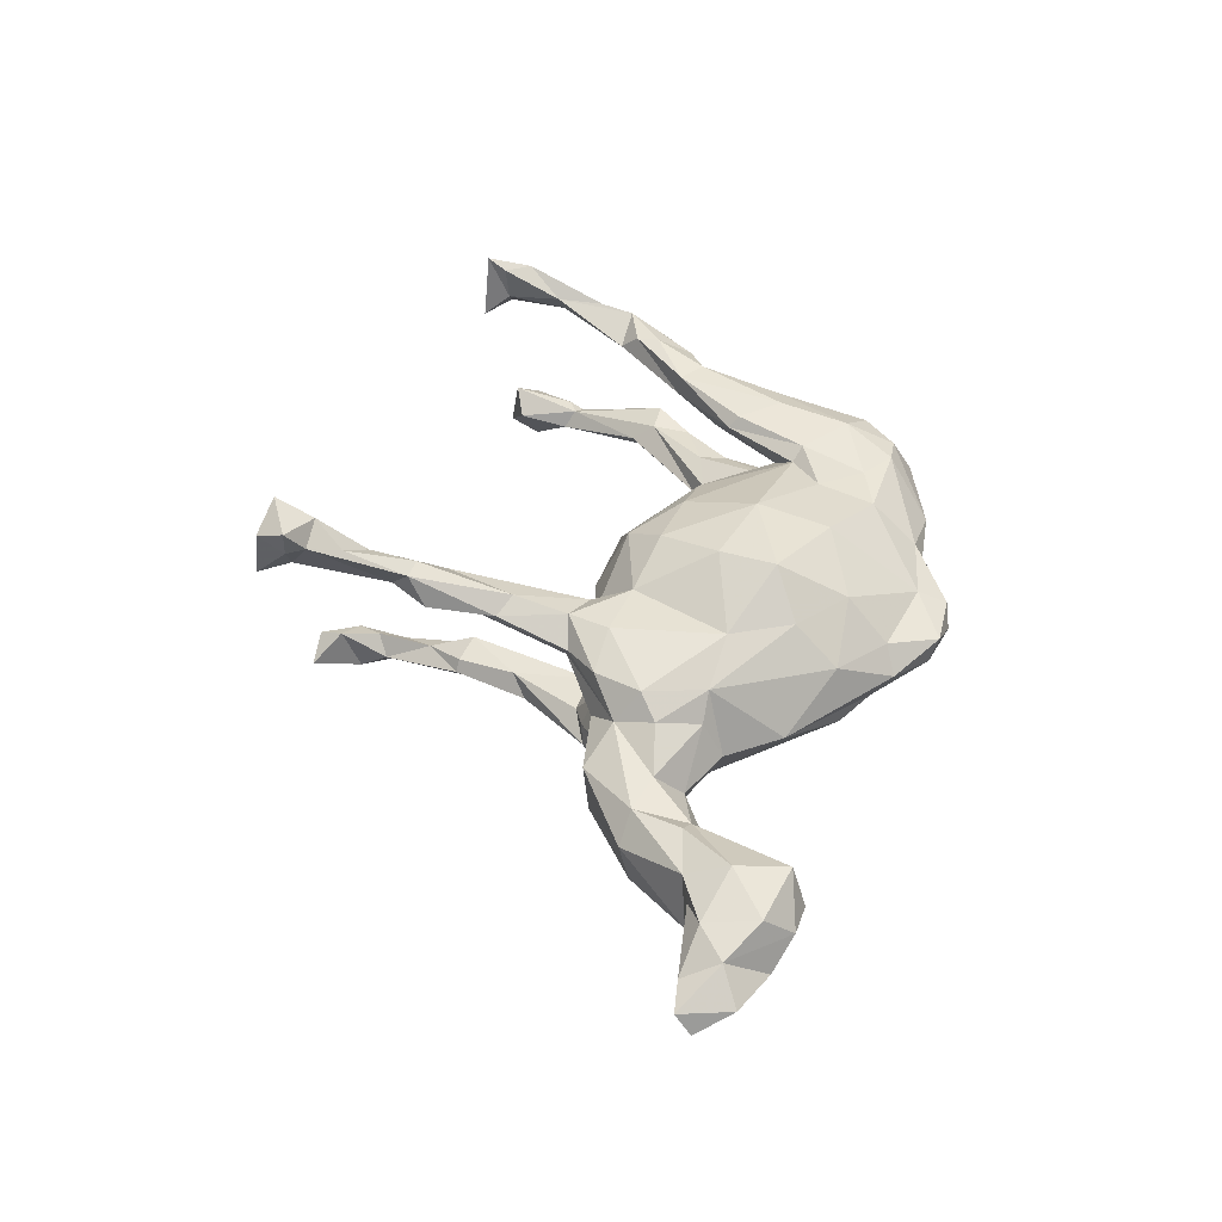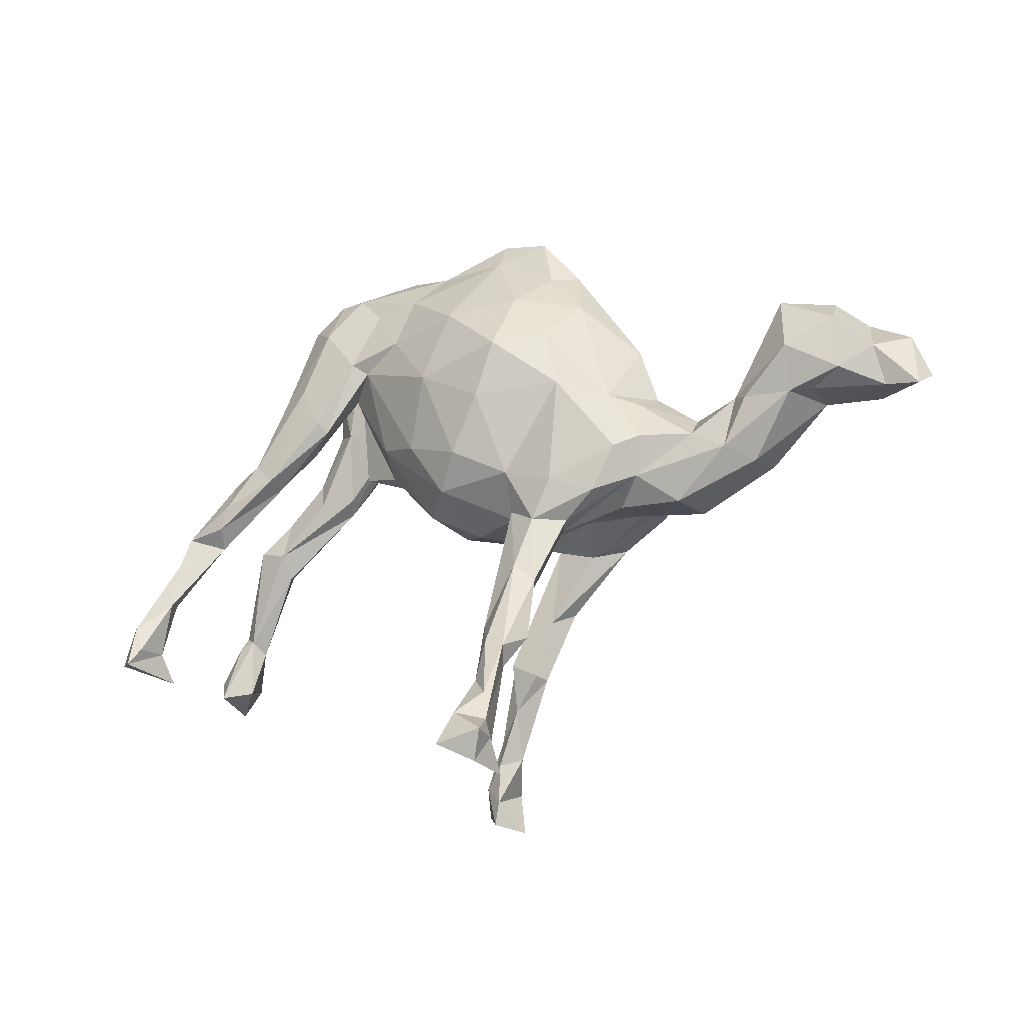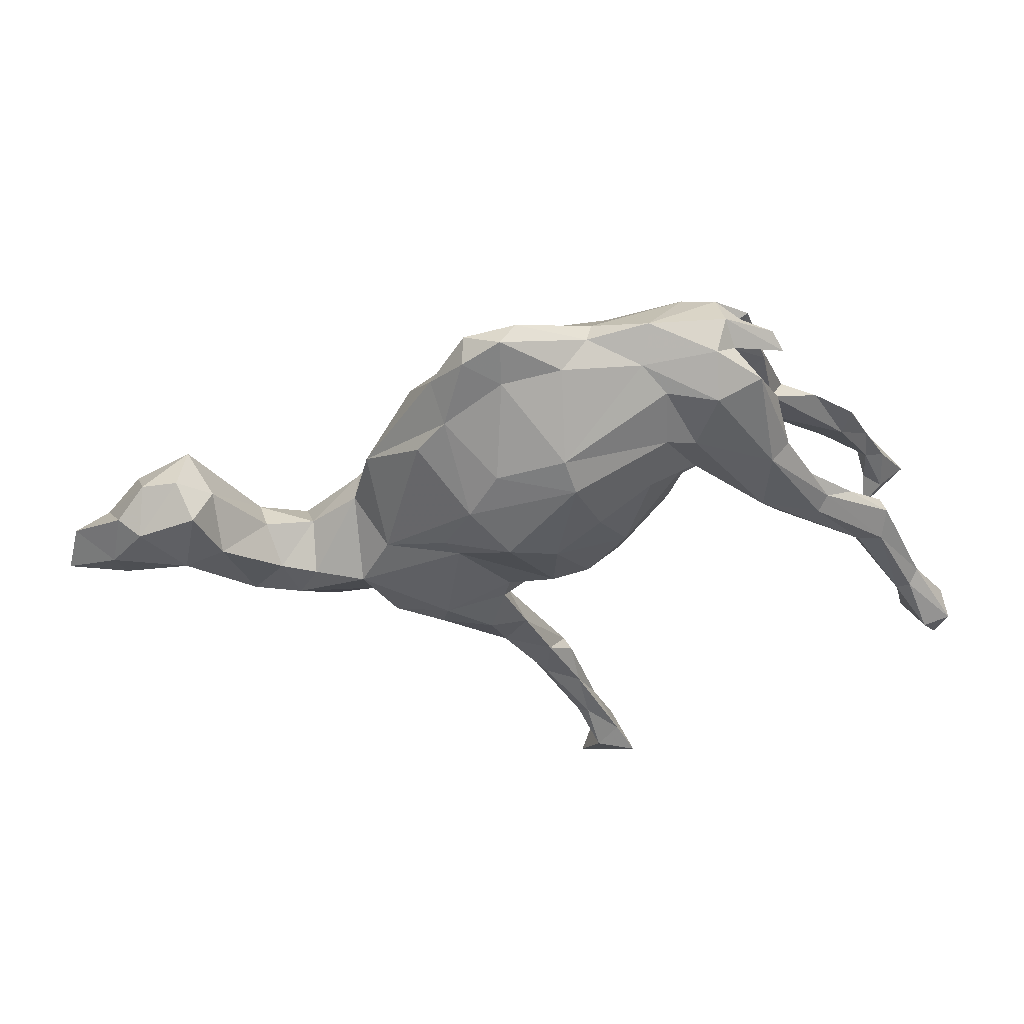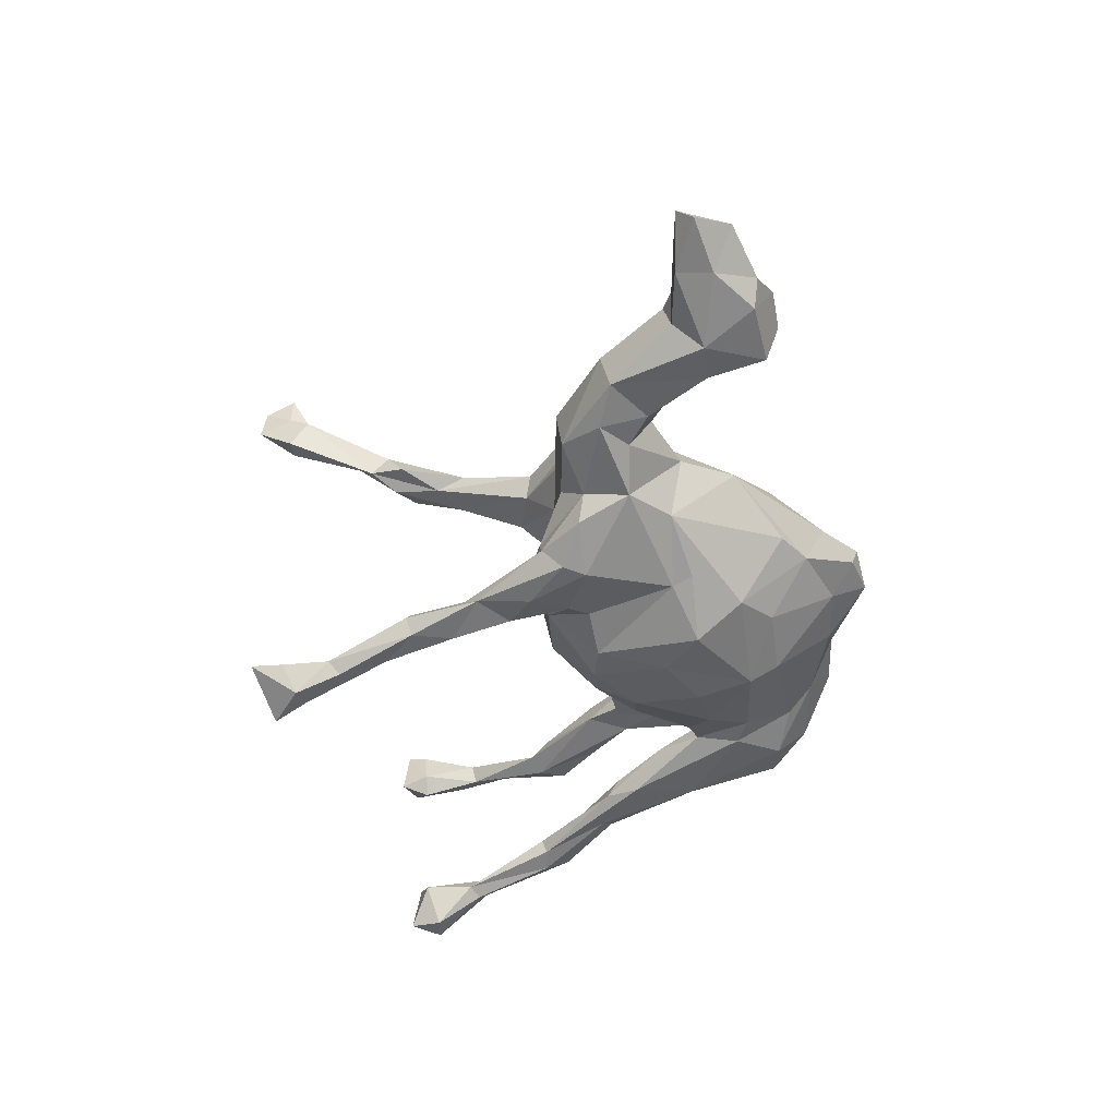
<metadata>
{"format":"obj","ext":"obj","renderer":"f3d","projection":"perspective","resolution":1024,"background":"white","views":[{"elev":46.5,"azim":89.6,"up":"+Z"},{"elev":-24.8,"azim":29.1,"up":"+Y"},{"elev":58.6,"azim":172.3,"up":"+Y"},{"elev":-49.7,"azim":82.6,"up":"+Z"}]}
</metadata>
<code>
v 0.08717 -0.6909 0.3391
v 0.1432 -0.7201 0.3029
v 0.166 -0.6709 0.3259
v 0.1012 -0.6246 0.3022
v 0.09141 -0.6584 0.2504
v 0.1594 -0.6728 0.2753
v 0.0994 -0.5403 0.225
v 0.1353 -0.6677 0.2312
v 0.1532 -0.7258 0.2271
v 0.1366 -0.5795 0.2599
v 0.152 -0.6382 0.279
v -0.7056 -0.2772 0.2012
v -0.6864 -0.327 0.2053
v 0.1641 -0.4451 0.1495
v 0.1273 -0.5023 0.173
v 0.1074 -0.4596 0.2044
v 0.1427 -0.4731 0.2037
v 0.07661 0.05931 0.1941
v 0.07782 -0.4098 0.1563
v 0.1199 0.1569 0.2052
v 0.01187 -0.03874 0.1692
v 0.1109 -0.4512 0.1422
v -0.7063 -0.2379 0.1422
v -0.7649 -0.3341 0.16
v 0.1712 -0.3246 0.133
v -0.642 -0.1389 0.1573
v 0.1068 -0.08871 0.1312
v 0.008643 0.2576 0.1839
v 0.137 -0.2957 0.1509
v -0.653 -0.2235 0.1603
v 0.2072 -0.1311 0.142
v -0.7057 -0.3595 0.2202
v -0.6595 -0.1494 0.1423
v -0.5347 -0.0314 0.1558
v 0.1666 -0.2002 0.1334
v -0.04742 0.1319 0.1883
v -0.6762 -0.3702 0.1064
v -0.43 0.009251 0.1517
v -0.5459 -0.07148 0.1504
v 0.1421 -0.3716 0.1216
v -0.6799 -0.3207 0.1469
v -0.7077 -0.3164 0.1171
v 0.2034 0.1874 0.1439
v 0.2842 -0.1574 0.1135
v -0.3151 0.1126 0.1547
v 0.2274 0.06926 0.1457
v -0.356 0.1939 0.1518
v -0.6649 -0.2131 0.1293
v -0.5611 -0.1015 0.1176
v 0.3169 0.03648 0.1049
v 0.2194 -0.2007 0.09662
v -0.03699 -0.09504 0.1269
v -0.6234 -0.08055 0.1488
v -0.09669 0.005083 0.1465
v 0.1076 -0.1631 0.107
v 0.3311 -0.07864 0.118
v -0.4651 0.05131 0.1477
v 0.1053 -0.3197 0.1153
v -0.1089 0.3474 0.1268
v -0.6066 -0.02658 0.1159
v -0.2141 0.208 0.132
v 0.3752 -0.05526 0.08837
v -0.1346 0.2484 0.1525
v -0.2388 0.2266 0.1503
v 0.1939 -0.2045 0.06134
v -0.5308 0.03257 0.1249
v -0.413 0.192 0.1262
v -0.3052 0.3137 0.1449
v -0.3062 0.09452 0.1351
v -0.4269 0.004459 0.114
v -0.5925 -0.07855 0.1047
v -0.3544 0.07609 0.09604
v -0.193 0.3372 0.1251
v 0.1332 0.2833 0.1368
v 0.3518 -0.1245 0.06466
v -0.2421 0.3923 0.1169
v 0.67 0.06075 0.08364
v 0.1089 -0.2041 0.07643
v -0.4066 0.2106 0.103
v 0.6619 0.1584 0.06846
v -0.3471 0.1617 0.08738
v -0.1024 -0.1062 0.05325
v -0.433 0.08386 0.1009
v -0.2987 0.4031 0.1007
v 0.5476 0.001547 0.03556
v 0.5262 -0.09667 0.04817
v 0.3579 0.02592 0.06396
v 0.7601 0.1068 0.06001
v 0.5765 -0.0134 0.06023
v 0.7587 0.007337 0.05181
v 0.0854 -0.1537 0.05462
v -0.333 0.2873 0.07889
v 0.4628 -0.0592 0.05259
v -0.3617 0.3572 0.1015
v -0.07093 0.4252 0.06155
v 0.8234 0.04199 0.03641
v 0.8313 -0.02786 0.005278
v 0.06002 0.4159 0.07415
v 0.2497 0.2589 0.08195
v -0.2697 0.1811 0.07944
v 0.1769 0.3515 0.06551
v 0.3007 -0.1625 0.02175
v -0.1823 0.03682 0.1052
v 0.661 -0.01745 0.04968
v 0.4187 -0.1765 0.02486
v 0.6839 0.1819 -0.006754
v 0.2165 0.3642 0.02396
v 0.1532 0.4472 0.05099
v 0.4524 -0.006235 -0.004087
v 0.7469 0.1614 0.006385
v 0.06358 0.4696 0.04893
v -0.3019 0.4401 0.03471
v -0.2092 0.01393 0.02634
v 0.9063 -0.00798 -0.03961
v 0.2259 -0.1546 -0.004895
v 0.3408 0.1682 0.007137
v 0.4294 -0.1675 -0.0703
v -0.3922 0.3784 0.04123
v -0.01194 -0.1544 0.01702
v -0.3356 0.4076 0.05235
v -0.05694 0.4392 0.02371
v -0.3714 0.3683 0.0468
v 0.8917 -0.03509 -0.001758
v -0.2869 0.1747 0.02762
v -0.291 0.04174 -0.001588
v 0.6987 -0.009922 0.02358
v 0.5378 0.02423 -0.0181
v -0.292 0.3686 0.05378
v -0.4092 0.3501 0.01702
v 0.3703 0.06172 -0.005804
v 0.8826 0.06315 -0.009421
v 0.7975 0.1214 -0.03293
v -0.273 0.156 -0.01473
v 0.5714 -0.1178 0.004533
v 0.6242 0.1357 -0.008845
v -0.2775 0.4265 -0.02208
v 0.2512 0.2718 -0.05291
v 0.5744 -0.1008 -0.07602
v 0.8034 -0.02347 -0.05469
v 0.1625 0.4317 0.005181
v 0.2015 -0.152 -0.03366
v -0.1648 0.4573 0.03085
v 0.09507 0.4723 0.01464
v -0.1409 -0.05856 -0.04424
v 0.6965 -0.01155 -0.04929
v -0.2907 0.2883 0.009174
v 0.3041 -0.1524 -0.04982
v -0.3145 0.3995 2.109e-05
v 0.2007 0.3287 -0.04263
v 0.4916 -0.1079 -0.09212
v -0.206 0.009057 -0.01674
v 0.2126 -0.1808 -0.1012
v -0.2906 0.2673 -0.03826
v -0.2588 0.1898 -0.06061
v 0.7606 0.1209 -0.07232
v -0.007393 0.4204 -0.02085
v 0.8188 0.03979 -0.06623
v 0.1727 -0.1901 -0.1061
v 0.4572 -0.04986 -0.08842
v 0.6609 0.1603 -0.07548
v -0.08126 -0.1179 -0.05347
v 0.5186 -0.02558 -0.08143
v 0.04162 -0.143 -0.09513
v 0.6193 0.06299 -0.0888
v 0.6877 0.04507 -0.09927
v -0.1473 0.411 -0.02312
v -0.308 0.1309 -0.07526
v -0.3732 0.1863 -0.05102
v 0.3442 -0.1167 -0.09926
v -0.4588 0.05288 -0.08135
v -0.3938 0.2954 -0.04234
v -0.01391 -0.3794 -0.1173
v 0.09778 0.4039 -0.02515
v -0.4151 0.2038 -0.08309
v -0.1137 -0.02984 -0.1191
v 0.3204 0.04778 -0.1058
v -0.186 0.3725 -0.06069
v 0.03365 -0.4049 -0.1268
v -0.3907 0.05653 -0.09435
v 0.0989 -0.1635 -0.1097
v -0.2739 0.367 -0.08398
v 0.3721 -0.03775 -0.123
v -0.3543 0.3757 -0.05378
v -0.24 0.1937 -0.1003
v -0.5622 -0.03603 -0.09118
v -0.07759 -0.6336 -0.1747
v -0.1147 0.04796 -0.1498
v 0.0462 -0.4114 -0.1474
v 0.07422 -0.305 -0.119
v -0.0913 -0.6741 -0.1856
v -0.5497 0.03244 -0.09714
v -0.4684 0.1026 -0.09124
v 0.1716 0.2026 -0.1557
v -0.2042 0.0617 -0.07743
v -0.6152 -0.02196 -0.09002
v -0.6216 -0.01673 -0.1189
v -0.02404 -0.3703 -0.146
v -0.2486 0.179 -0.0664
v 0.2322 -0.1786 -0.1356
v -0.07084 -0.5608 -0.1678
v -0.4082 0.03711 -0.1233
v -0.03628 -0.4387 -0.1824
v -0.02355 -0.462 -0.1517
v 0.0201 -0.04477 -0.1659
v 0.1084 -0.2847 -0.1517
v 0.3147 -0.1215 -0.1457
v 0.06843 -0.2173 -0.1532
v -0.7348 -0.3137 -0.1377
v 0.23 -0.1394 -0.1738
v -0.499 0.0567 -0.1147
v -0.2368 0.2731 -0.1048
v 0.02213 -0.3192 -0.1653
v -0.04673 -0.04224 -0.1554
v -0.07086 -0.5109 -0.1799
v -0.1083 -0.5992 -0.1864
v -0.3787 0.2051 -0.1173
v 0.001615 0.3052 -0.1355
v -0.1851 0.2839 -0.1039
v -0.369 0.09034 -0.1356
v -0.4801 0.03547 -0.1336
v 0.029 -0.398 -0.1749
v -0.03677 -0.5473 -0.1968
v -0.5609 -0.07847 -0.1219
v 0.09989 -0.0725 -0.1467
v 0.1101 -0.1123 -0.1497
v -0.5695 -0.06793 -0.143
v 0.1201 0.2719 -0.1307
v -0.6105 -0.06195 -0.1501
v -0.7032 -0.203 -0.1501
v -0.05255 -0.5239 -0.2131
v 0.2211 -0.09563 -0.1788
v -0.1437 -0.634 -0.2609
v -0.6715 -0.195 -0.1475
v 0.1375 -0.188 -0.1712
v -0.1546 0.2007 -0.1365
v 0.1932 0.06985 -0.1542
v -0.6958 -0.1783 -0.1639
v -0.7581 -0.27 -0.1672
v -0.01431 0.2541 -0.1665
v -0.07091 -0.6008 -0.2542
v 0.01907 0.08501 -0.1882
v 0.2182 0.1023 -0.1481
v -0.6824 -0.304 -0.1683
v -0.6585 -0.2161 -0.1779
v -0.0591 0.1604 -0.1769
v -0.7583 -0.268 -0.2292
v 0.1069 0.1295 -0.1989
v -0.6788 -0.1951 -0.1862
v -0.1119 -0.579 -0.2331
v -0.7405 -0.3271 -0.2264
v -0.04442 -0.6882 -0.2218
v -0.7094 -0.2743 -0.238
f 240 186 251
f 208 233 229
f 215 214 249
f 233 244 223
f 197 202 214
f 237 196 228
f 197 212 202
f 196 210 228
f 210 220 228
f 209 205 234
f 211 184 219
f 232 215 249
f 190 232 251
f 208 229 238
f 238 229 237
f 238 237 246
f 246 237 248
f 208 243 233
f 233 243 244
f 248 244 252
f 244 243 252
f 249 230 240
f 230 222 240
f 222 186 240
f 237 228 248
f 228 244 248
f 214 202 249
f 221 222 230
f 202 221 230
f 249 202 230
f 228 226 244
f 226 223 244
f 202 212 221
f 228 220 226
f 219 201 226
f 220 219 226
f 220 216 219
f 204 213 241
f 225 224 231
f 225 231 234
f 207 205 212
f 180 207 172
f 172 207 212
f 185 201 179
f 191 185 170
f 179 170 185
f 189 188 205
f 212 205 221
f 205 188 221
f 178 188 189
f 172 178 189
f 172 212 197
f 223 226 201
f 201 185 223
f 196 191 210
f 195 191 196
f 191 195 185
f 178 203 188
f 203 172 197
f 178 172 203
f 195 196 237
f 185 233 223
f 185 195 233
f 188 222 221
f 188 203 222
f 214 203 197
f 229 233 237
f 233 195 237
f 203 200 222
f 200 203 214
f 222 200 186
f 215 200 214
f 200 215 186
f 186 190 251
f 113 103 124
f 125 124 133
f 115 91 141
f 119 163 91
f 144 113 151
f 82 113 144
f 113 124 125
f 119 161 163
f 161 82 144
f 88 90 96
f 88 77 90
f 85 80 135
f 77 80 85
f 102 65 115
f 103 100 124
f 119 82 161
f 48 42 23
f 41 37 42
f 41 32 37
f 177 217 218
f 231 209 234
f 213 187 241
f 224 204 236
f 236 204 247
f 224 236 231
f 187 235 245
f 187 245 241
f 204 241 247
f 236 182 231
f 239 218 217
f 235 218 239
f 235 239 245
f 245 239 241
f 241 239 247
f 242 236 247
f 227 193 239
f 239 193 247
f 193 242 247
f 217 227 239
f 250 246 252
f 252 243 250
f 249 240 232
f 240 251 232
f 246 248 252
f 32 24 37
f 23 42 24
f 20 18 46
f 36 20 28
f 18 36 21
f 18 20 36
f 29 17 25
f 19 16 29
f 16 17 29
f 25 14 40
f 14 15 40
f 17 14 25
f 15 22 40
f 17 15 14
f 7 19 22
f 7 16 19
f 26 12 30
f 12 26 33
f 12 33 23
f 13 41 30
f 12 13 30
f 24 12 23
f 41 13 32
f 45 38 69
f 69 38 70
f 38 47 57
f 38 45 47
f 57 47 67
f 65 40 58
f 51 40 65
f 25 40 51
f 58 55 78
f 55 29 35
f 19 55 58
f 19 29 55
f 38 39 70
f 66 34 57
f 34 38 57
f 38 34 39
f 22 58 40
f 39 49 70
f 53 34 66
f 39 34 53
f 53 30 49
f 39 53 49
f 33 60 71
f 33 53 60
f 26 53 33
f 30 48 49
f 49 48 71
f 48 33 71
f 53 26 30
f 30 41 48
f 23 33 48
f 48 41 42
f 19 58 22
f 127 85 135
f 99 116 107
f 171 148 183
f 136 166 181
f 160 155 165
f 164 160 165
f 198 184 235
f 187 198 235
f 169 199 206
f 206 209 231
f 183 181 216
f 181 211 216
f 235 184 218
f 218 184 211
f 176 182 236
f 182 169 206
f 182 206 231
f 150 169 182
f 181 177 211
f 177 218 211
f 242 176 236
f 159 150 182
f 183 136 181
f 181 166 177
f 193 176 242
f 156 217 166
f 166 217 177
f 217 173 227
f 137 176 193
f 156 173 217
f 173 149 227
f 149 193 227
f 149 137 193
f 208 238 250
f 238 246 250
f 95 121 142
f 134 138 145
f 104 134 145
f 126 104 145
f 76 95 142
f 112 142 136
f 112 84 142
f 109 85 127
f 93 85 109
f 87 109 130
f 148 122 129
f 128 122 148
f 84 122 128
f 120 84 112
f 84 120 122
f 94 84 128
f 118 112 129
f 120 112 118
f 100 128 146
f 120 118 122
f 134 105 117
f 124 100 146
f 129 122 118
f 102 115 147
f 105 102 147
f 147 115 141
f 97 90 126
f 116 50 130
f 92 94 128
f 86 105 134
f 75 102 105
f 17 11 15
f 16 10 17
f 7 10 16
f 11 8 15
f 17 10 11
f 11 6 8
f 15 7 22
f 5 7 15
f 8 5 15
f 5 8 9
f 2 5 9
f 32 13 12
f 24 32 12
f 4 10 7
f 4 11 10
f 8 6 9
f 2 9 6
f 1 4 5
f 4 3 11
f 5 4 7
f 2 1 5
f 6 3 2
f 11 3 6
f 3 1 2
f 3 4 1
f 190 215 232
f 190 186 215
f 42 37 24
f 60 53 66
f 70 49 71
f 58 78 65
f 82 52 103
f 64 69 61
f 28 20 74
f 20 43 74
f 71 60 66
f 70 71 83
f 71 66 83
f 66 57 83
f 72 70 83
f 57 67 83
f 69 70 72
f 81 72 83
f 82 103 113
f 52 82 119
f 91 52 119
f 55 27 91
f 78 55 91
f 65 78 115
f 91 115 78
f 67 79 83
f 83 79 81
f 100 69 72
f 100 72 81
f 51 65 75
f 75 65 102
f 79 67 94
f 81 79 92
f 79 94 92
f 100 81 92
f 61 69 100
f 243 208 250
f 155 132 157
f 132 131 157
f 155 110 132
f 160 106 155
f 106 110 155
f 114 139 157
f 155 157 165
f 164 135 160
f 135 106 160
f 173 140 149
f 143 140 173
f 121 143 156
f 114 123 139
f 157 139 165
f 139 145 165
f 139 97 145
f 127 135 164
f 149 116 137
f 156 143 173
f 131 114 157
f 107 149 140
f 97 139 123
f 97 126 145
f 198 154 184
f 219 216 211
f 216 174 183
f 174 171 183
f 206 199 209
f 169 152 199
f 225 163 224
f 224 163 204
f 175 187 213
f 194 198 187
f 184 201 219
f 167 201 184
f 184 154 167
f 154 168 167
f 168 174 192
f 168 171 174
f 199 205 209
f 152 158 199
f 207 225 234
f 207 180 225
f 180 163 225
f 163 213 204
f 163 161 213
f 161 175 213
f 161 144 175
f 175 194 187
f 144 194 175
f 167 179 201
f 167 168 179
f 168 170 179
f 220 210 216
f 210 174 216
f 210 192 174
f 170 168 192
f 199 189 205
f 199 158 189
f 234 205 207
f 189 158 180
f 191 192 210
f 191 170 192
f 172 189 180
f 43 46 50
f 20 46 43
f 28 59 63
f 63 59 73
f 50 56 62
f 46 56 50
f 153 168 154
f 133 154 198
f 133 198 194
f 154 133 153
f 147 152 169
f 105 147 117
f 117 147 169
f 133 124 146
f 133 146 153
f 148 168 153
f 117 169 150
f 146 128 148
f 146 148 153
f 162 150 159
f 134 117 138
f 138 117 150
f 138 150 162
f 148 129 112
f 148 112 136
f 183 148 136
f 130 182 176
f 130 109 159
f 182 130 159
f 109 127 162
f 162 159 109
f 164 138 162
f 136 142 166
f 121 166 142
f 137 116 176
f 116 130 176
f 127 164 162
f 165 138 164
f 145 138 165
f 166 121 156
f 63 36 28
f 64 63 73
f 61 63 64
f 46 31 56
f 46 27 31
f 46 18 27
f 36 63 61
f 47 64 68
f 56 44 75
f 56 31 44
f 27 18 21
f 36 61 54
f 54 61 103
f 64 45 69
f 47 45 64
f 35 51 44
f 31 35 44
f 35 27 55
f 31 27 35
f 27 21 52
f 21 54 52
f 21 36 54
f 35 25 51
f 35 29 25
f 52 91 27
f 52 54 103
f 90 104 126
f 77 104 90
f 77 89 104
f 77 85 89
f 101 99 107
f 74 99 101
f 74 43 99
f 74 101 98
f 99 50 116
f 43 50 99
f 59 28 98
f 59 98 95
f 76 59 95
f 73 59 76
f 104 89 86
f 86 85 93
f 85 86 89
f 50 87 130
f 84 76 142
f 76 68 73
f 68 76 84
f 104 86 134
f 87 93 109
f 62 93 87
f 62 75 93
f 68 84 94
f 75 105 86
f 93 75 86
f 62 56 75
f 100 92 128
f 67 68 94
f 47 68 67
f 103 61 100
f 28 74 98
f 50 62 87
f 68 64 73
f 44 51 75
f 147 141 152
f 90 97 96
f 151 113 125
f 98 111 95
f 121 95 111
f 123 96 97
f 111 143 121
f 111 98 108
f 108 98 101
f 108 101 107
f 108 107 140
f 107 116 149
f 96 123 131
f 131 123 114
f 111 108 143
f 143 108 140
f 80 106 135
f 88 110 80
f 80 110 106
f 88 96 110
f 110 96 132
f 132 96 131
f 151 125 133
f 144 151 194
f 141 91 163
f 141 163 180
f 158 141 180
f 141 158 152
f 151 133 194
f 171 168 148
f 80 77 88

</code>
